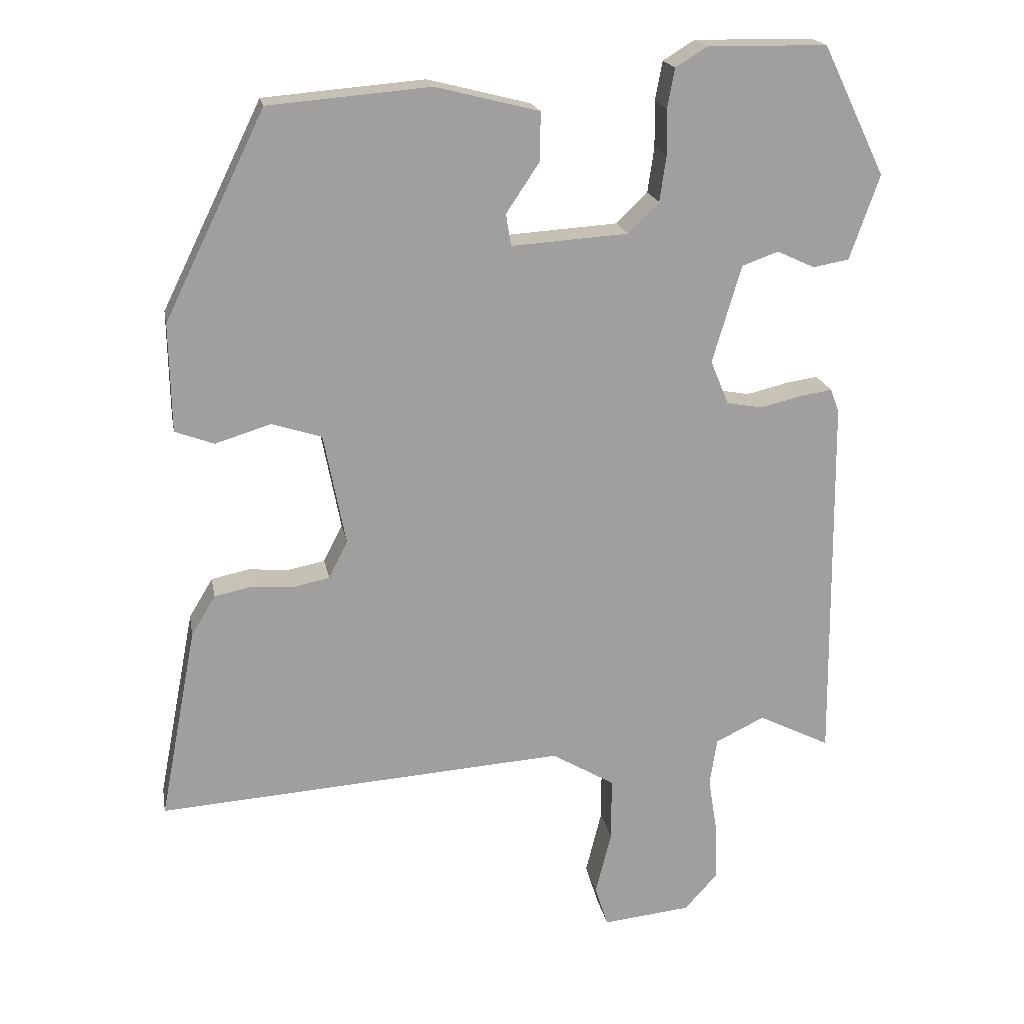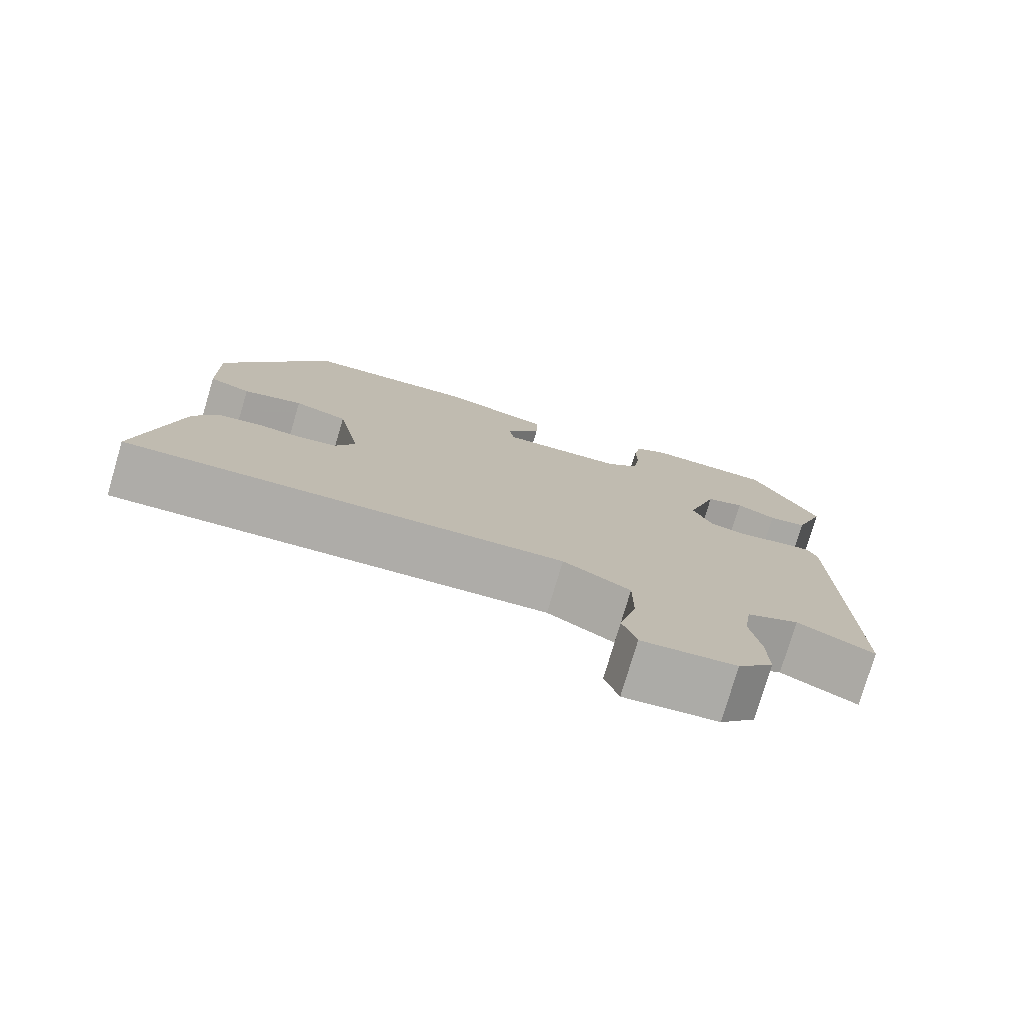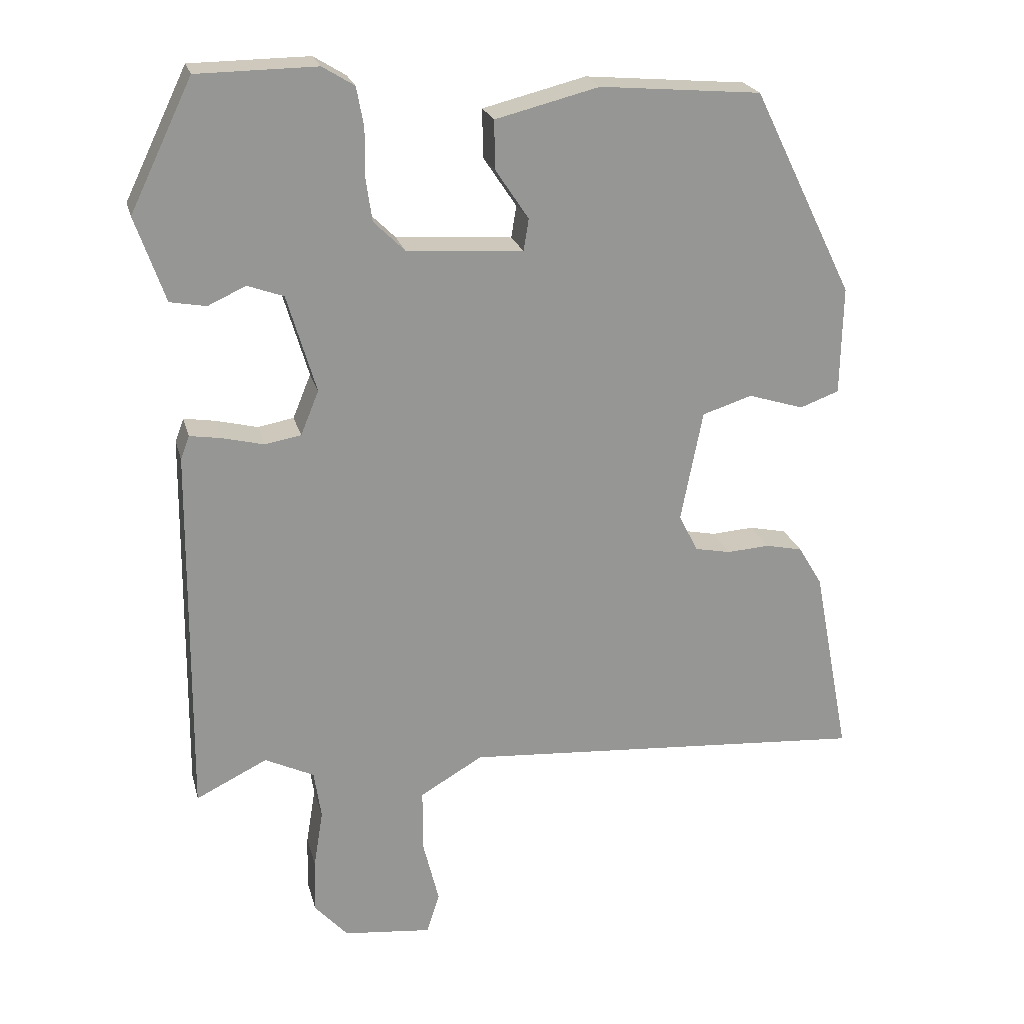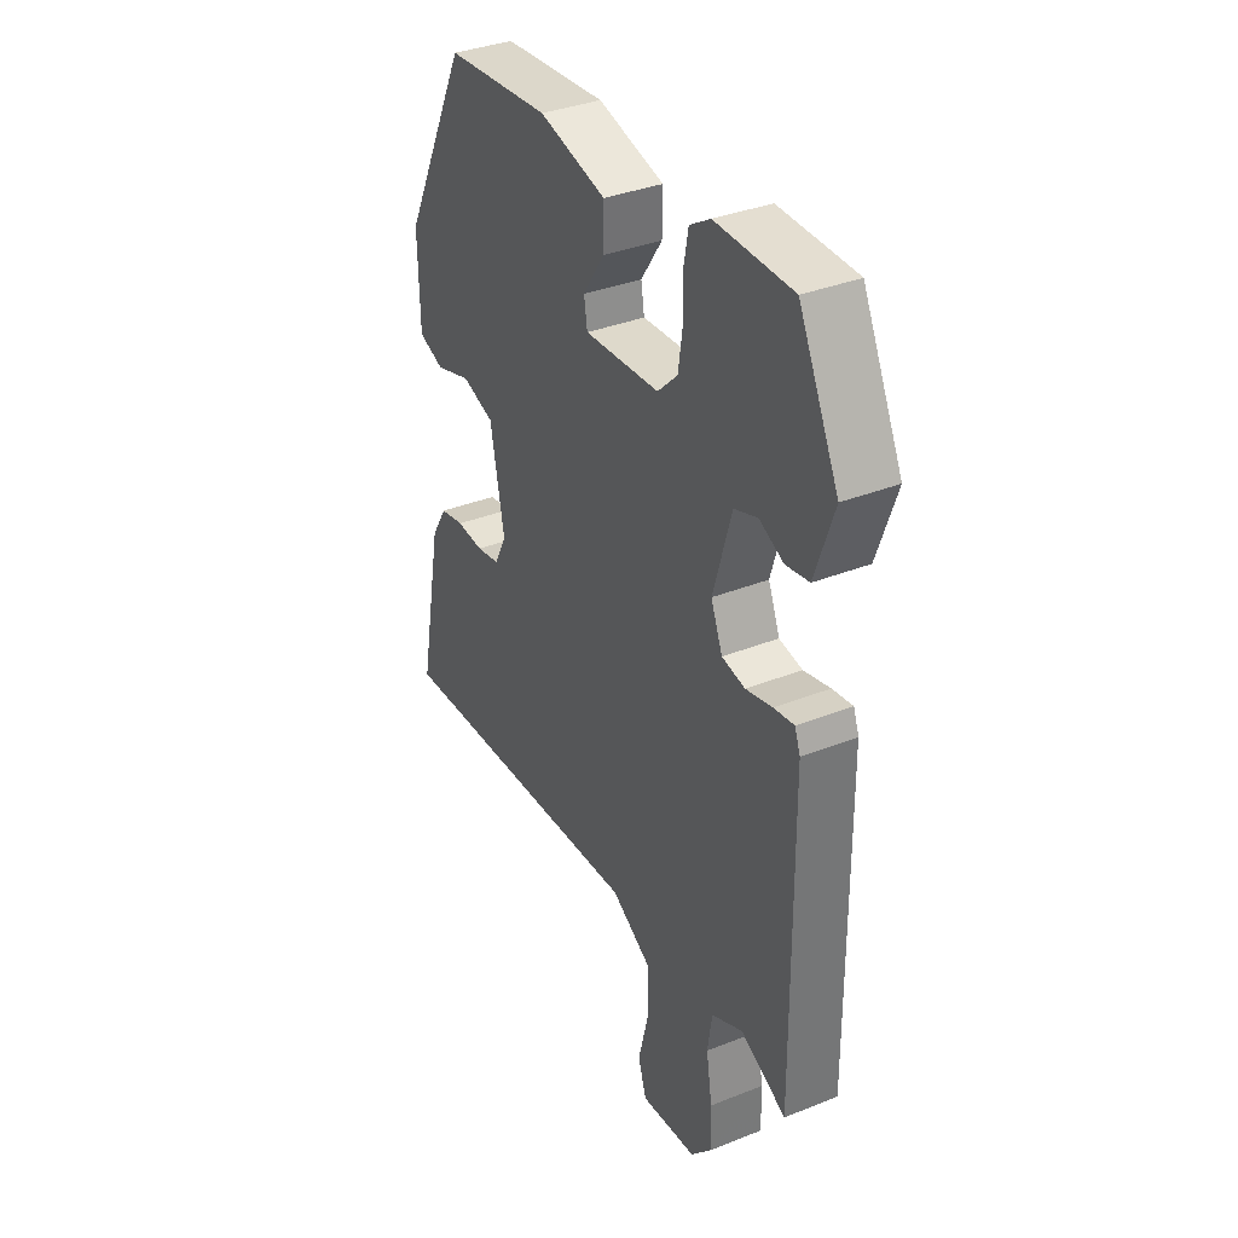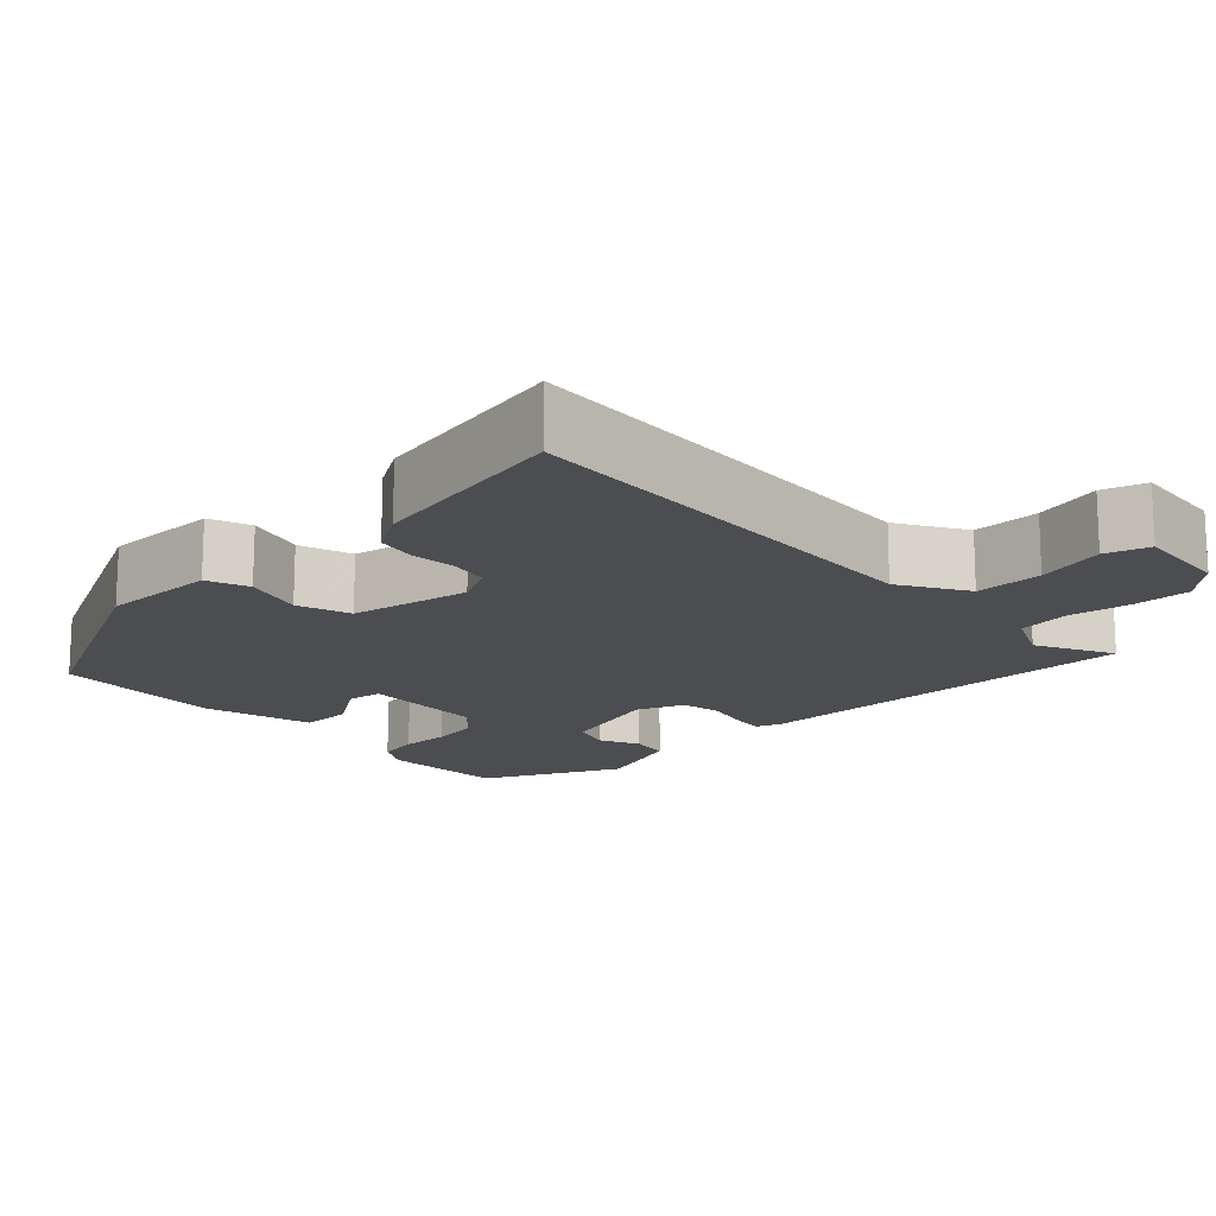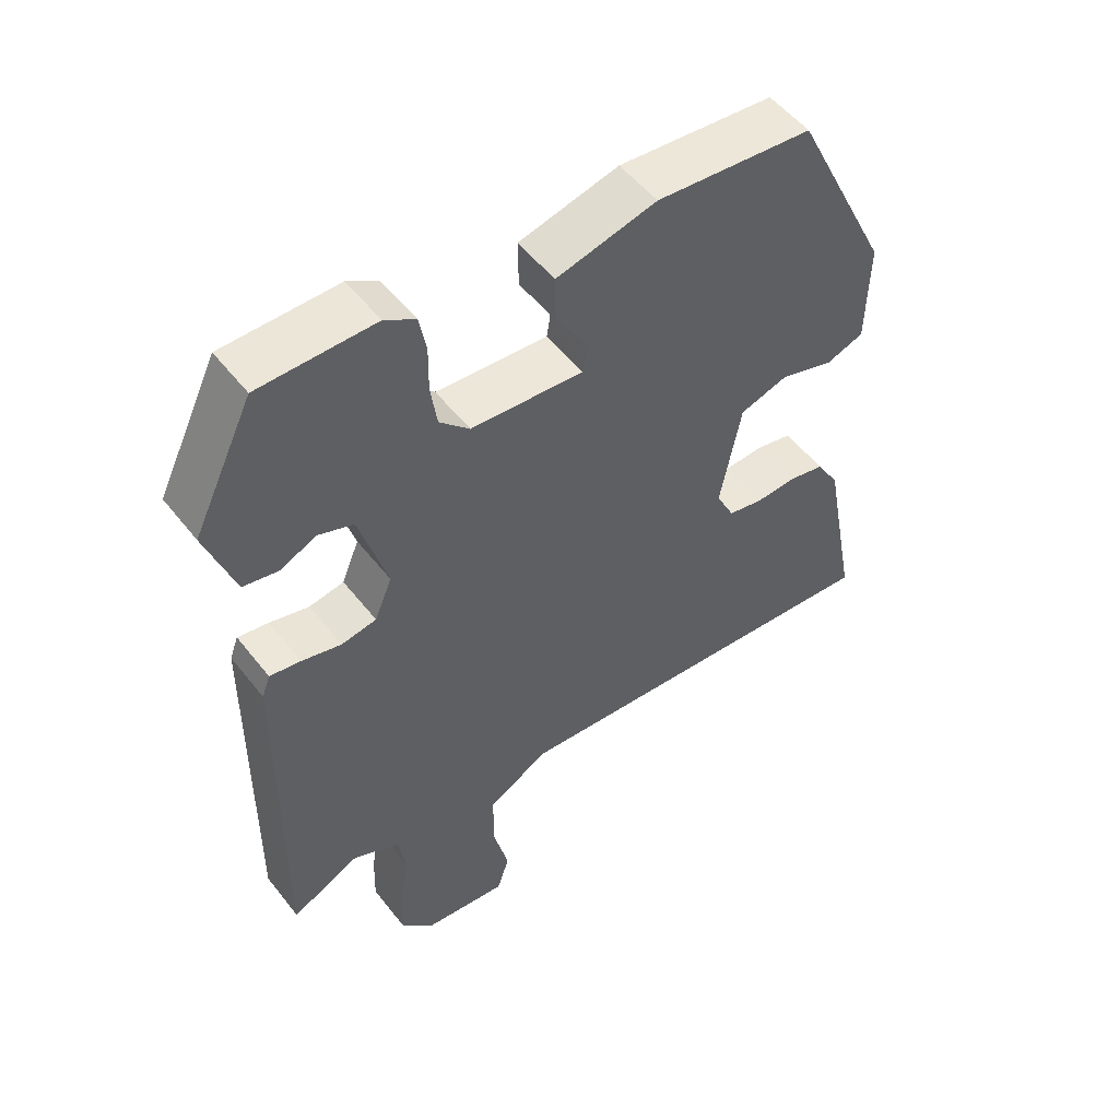
<metadata>
{"format":"obj","ext":"obj","renderer":"f3d","projection":"perspective","resolution":1024,"background":"white","views":[{"elev":18.9,"azim":169.9,"up":"+Z"},{"elev":-77.6,"azim":163.5,"up":"+Z"},{"elev":22.3,"azim":-13.7,"up":"+Z"},{"elev":35.8,"azim":-117.6,"up":"+Z"},{"elev":-16.0,"azim":134.0,"up":"+Y"},{"elev":52.6,"azim":-37.0,"up":"+Z"}]}
</metadata>
<code>
v 0.34 0.07 0.461
v 0.479 0.07 0.177
v 0.476 0.07 0.027
v 0.422 0.07 0.007
v 0.345 0.07 0.031
v 0.276 0.07 0.009
v 0.246 0.07 -0.145
v 0.272 0.07 -0.197
v 0.322 0.07 -0.207
v 0.38 0.07 -0.203
v 0.432 0.07 -0.214
v 0.465 0.07 -0.269
v 0.516 0.07 -0.536
v -0.05 0.07 -0.496
v -0.137 0.07 -0.547
v -0.137 0.07 -0.634
v -0.115 0.07 -0.723
v -0.133 0.07 -0.779
v -0.255 0.07 -0.766
v -0.301 0.07 -0.715
v -0.299 0.07 -0.64
v -0.286 0.07 -0.56
v -0.296 0.07 -0.493
v -0.364 0.07 -0.46
v -0.463 0.07 -0.509
v -0.458 0.07 0.008
v -0.446 0.07 0.04
v -0.402 0.07 0.033
v -0.345 0.07 0.019
v -0.295 0.07 0.028
v -0.27 0.07 0.089
v -0.31 0.07 0.224
v -0.36 0.07 0.242
v -0.412 0.07 0.218
v -0.462 0.07 0.227
v -0.503 0.07 0.344
v -0.417 0.07 0.522
v -0.252 0.07 0.524
v -0.208 0.07 0.497
v -0.198 0.07 0.443
v -0.199 0.07 0.379
v -0.19 0.07 0.317
v -0.147 0.07 0.275
v 0.014 0.07 0.264
v 0.021 0.07 0.308
v -0.025 0.07 0.377
v -0.026 0.07 0.444
v 0.117 0.07 0.48
v 0.34 0 0.461
v 0.479 0 0.177
v 0.476 0 0.027
v 0.422 0 0.007
v 0.345 0 0.031
v 0.276 0 0.009
v 0.246 0 -0.145
v 0.272 0 -0.197
v 0.322 0 -0.207
v 0.38 0 -0.203
v 0.432 0 -0.214
v 0.465 0 -0.269
v 0.516 0 -0.536
v -0.05 0 -0.496
v -0.137 0 -0.547
v -0.137 0 -0.634
v -0.115 0 -0.723
v -0.133 0 -0.779
v -0.255 0 -0.766
v -0.301 0 -0.715
v -0.299 0 -0.64
v -0.286 0 -0.56
v -0.296 0 -0.493
v -0.364 0 -0.46
v -0.463 0 -0.509
v -0.458 0 0.008
v -0.446 0 0.04
v -0.402 0 0.033
v -0.345 0 0.019
v -0.295 0 0.028
v -0.27 0 0.089
v -0.31 0 0.224
v -0.36 0 0.242
v -0.412 0 0.218
v -0.462 0 0.227
v -0.503 0 0.344
v -0.417 0 0.522
v -0.252 0 0.524
v -0.208 0 0.497
v -0.198 0 0.443
v -0.199 0 0.379
v -0.19 0 0.317
v -0.147 0 0.275
v 0.014 0 0.264
v 0.021 0 0.308
v -0.025 0 0.377
v -0.026 0 0.444
v 0.117 0 0.48
f 45 46 47 48
f 44 45 48 1
f 38 39 40 41
f 38 41 42
f 37 38 42
f 36 37 42 43
f 33 34 35 36
f 32 33 36 43
f 26 27 28 29
f 24 25 26 29
f 23 24 29 30
f 22 23 30 31
f 20 21 22
f 19 20 22
f 16 17 18 19
f 15 16 19 22
f 14 15 22 31
f 9 10 11 12
f 8 9 12 13
f 2 3 4 5
f 44 1 2 5
f 44 5 6
f 43 44 6 7
f 32 43 7 8
f 14 31 32
f 8 13 14 32
f 96 95 94 93
f 49 96 93 92
f 89 88 87 86
f 90 89 86
f 90 86 85
f 91 90 85 84
f 84 83 82 81
f 91 84 81 80
f 77 76 75 74
f 77 74 73 72
f 78 77 72 71
f 79 78 71 70
f 70 69 68
f 70 68 67
f 67 66 65 64
f 70 67 64 63
f 79 70 63 62
f 60 59 58 57
f 61 60 57 56
f 53 52 51 50
f 53 50 49 92
f 54 53 92
f 55 54 92 91
f 56 55 91 80
f 80 79 62
f 80 62 61 56
f 1 49 50 2
f 2 50 51 3
f 3 51 52 4
f 4 52 53 5
f 5 53 54 6
f 6 54 55 7
f 7 55 56 8
f 8 56 57 9
f 9 57 58 10
f 10 58 59 11
f 11 59 60 12
f 12 60 61 13
f 13 61 62 14
f 14 62 63 15
f 15 63 64 16
f 16 64 65 17
f 17 65 66 18
f 18 66 67 19
f 19 67 68 20
f 20 68 69 21
f 21 69 70 22
f 22 70 71 23
f 23 71 72 24
f 24 72 73 25
f 25 73 74 26
f 26 74 75 27
f 27 75 76 28
f 28 76 77 29
f 29 77 78 30
f 30 78 79 31
f 31 79 80 32
f 32 80 81 33
f 33 81 82 34
f 34 82 83 35
f 35 83 84 36
f 36 84 85 37
f 37 85 86 38
f 38 86 87 39
f 39 87 88 40
f 40 88 89 41
f 41 89 90 42
f 42 90 91 43
f 43 91 92 44
f 44 92 93 45
f 45 93 94 46
f 46 94 95 47
f 47 95 96 48
f 48 96 49 1

</code>
